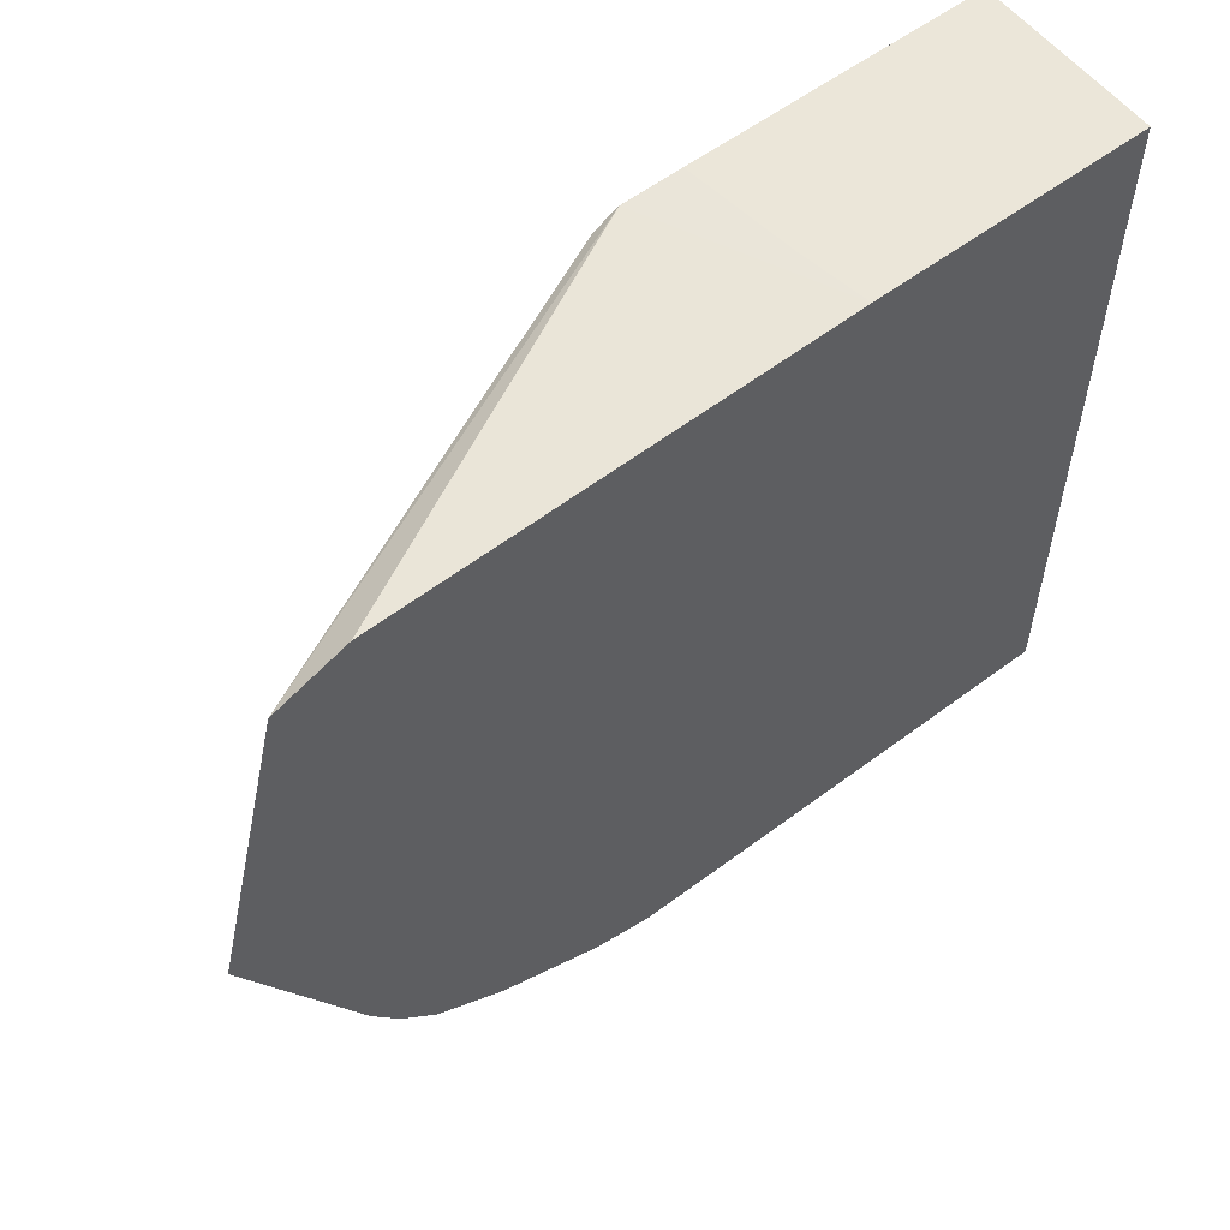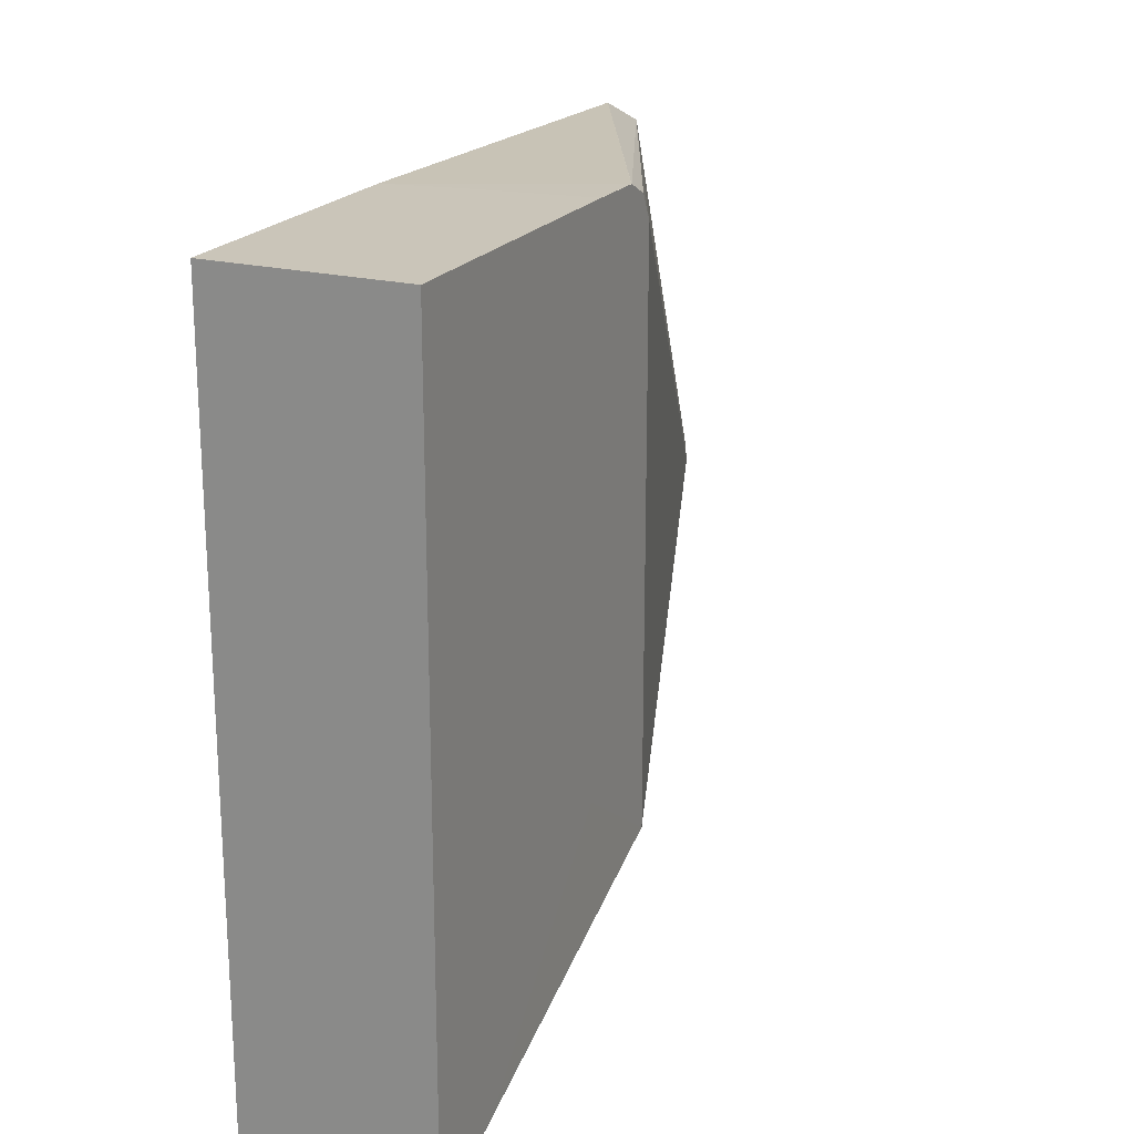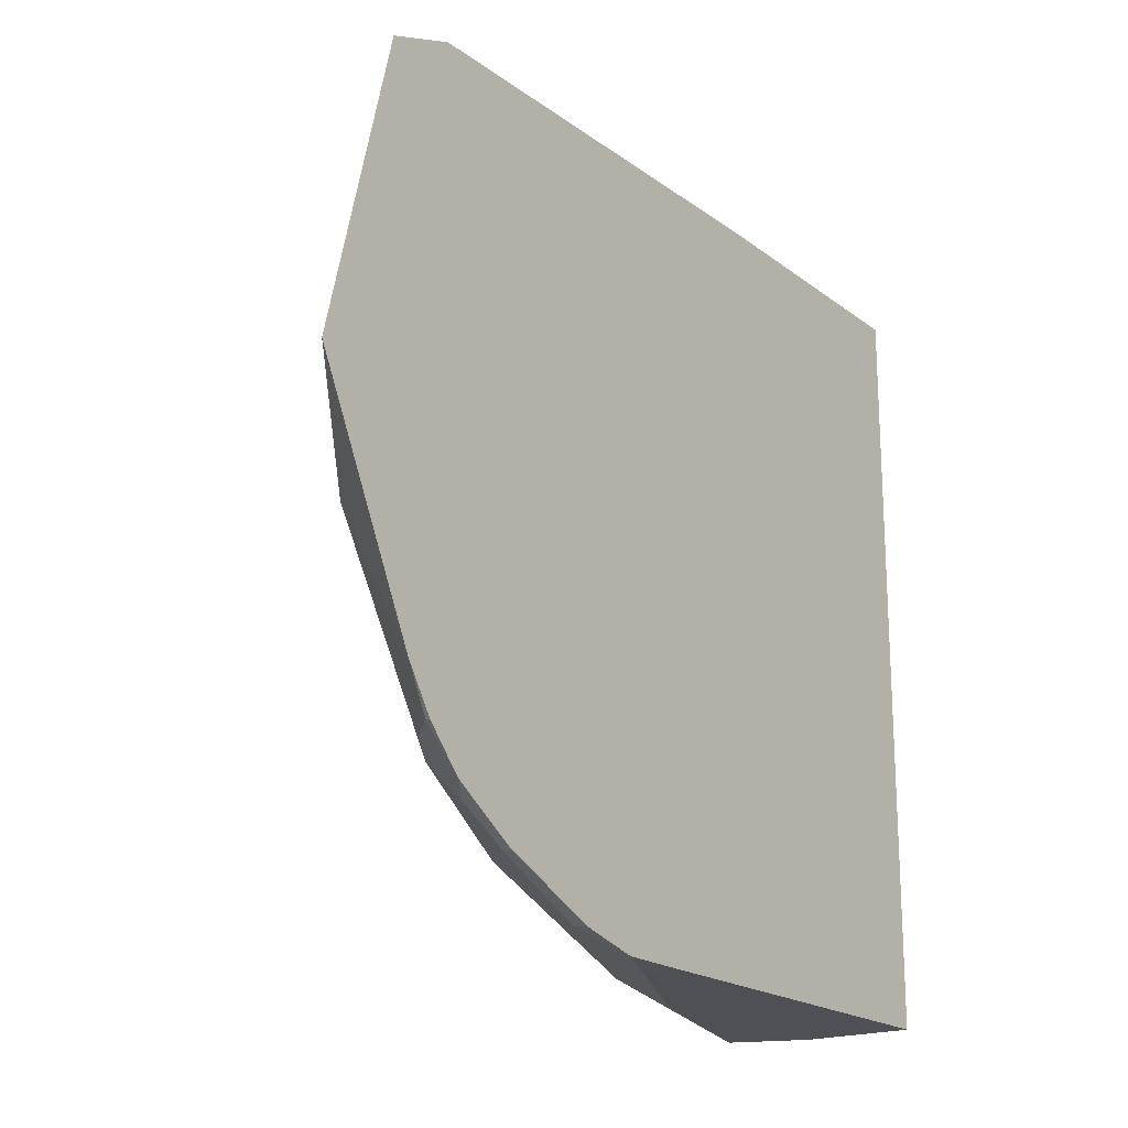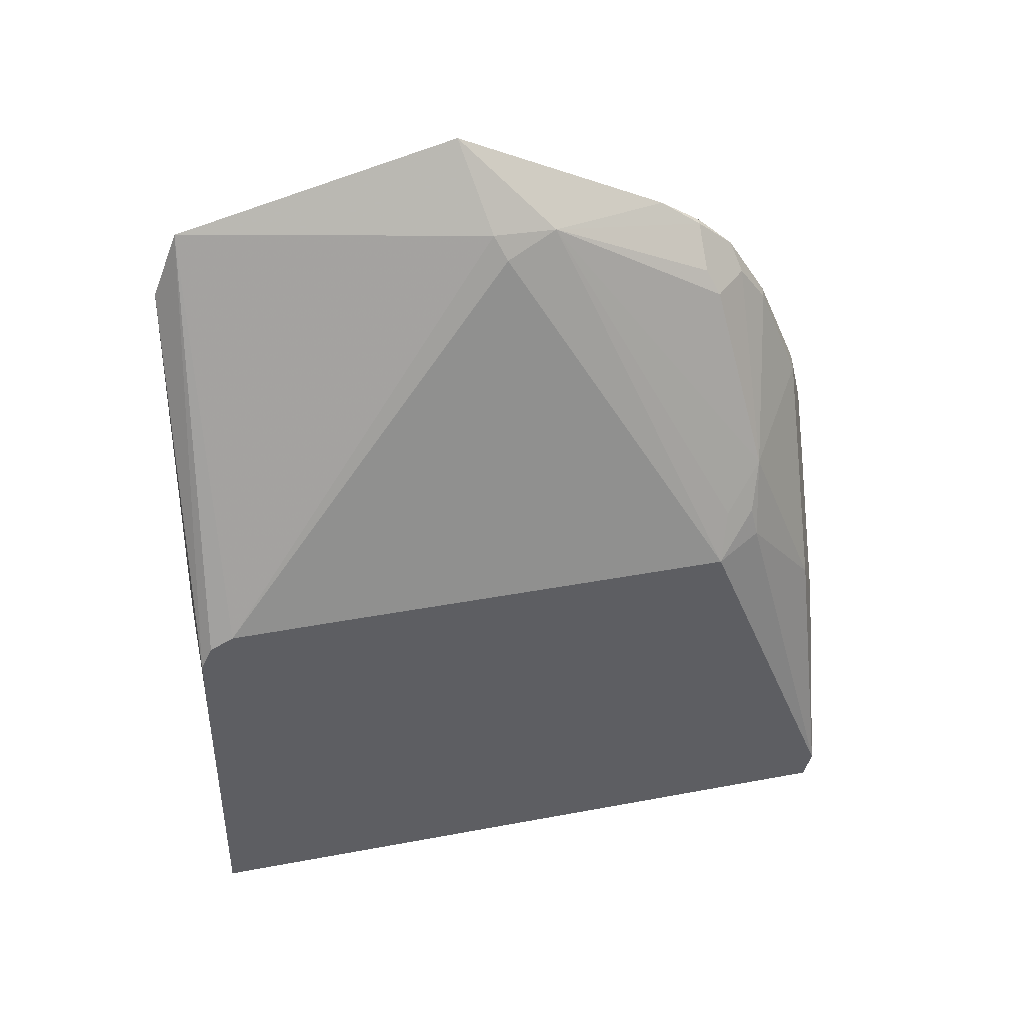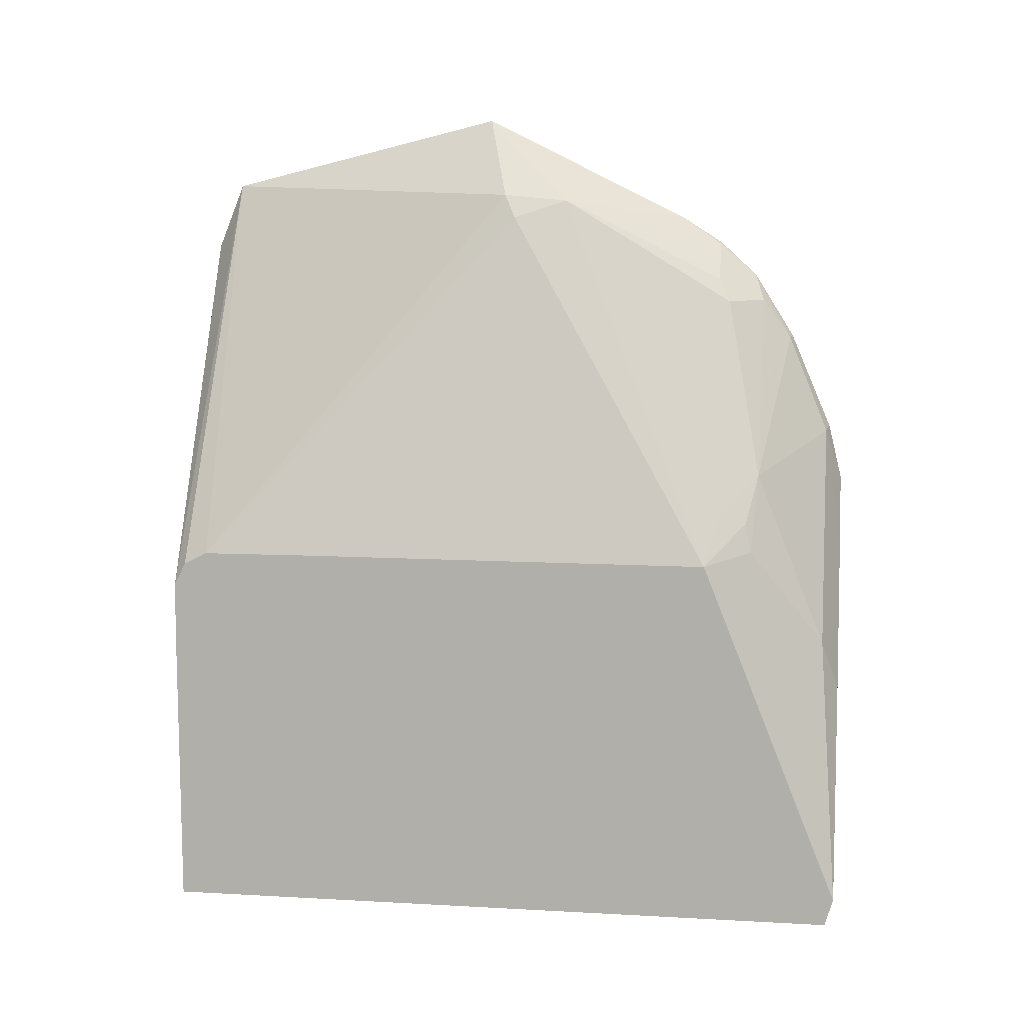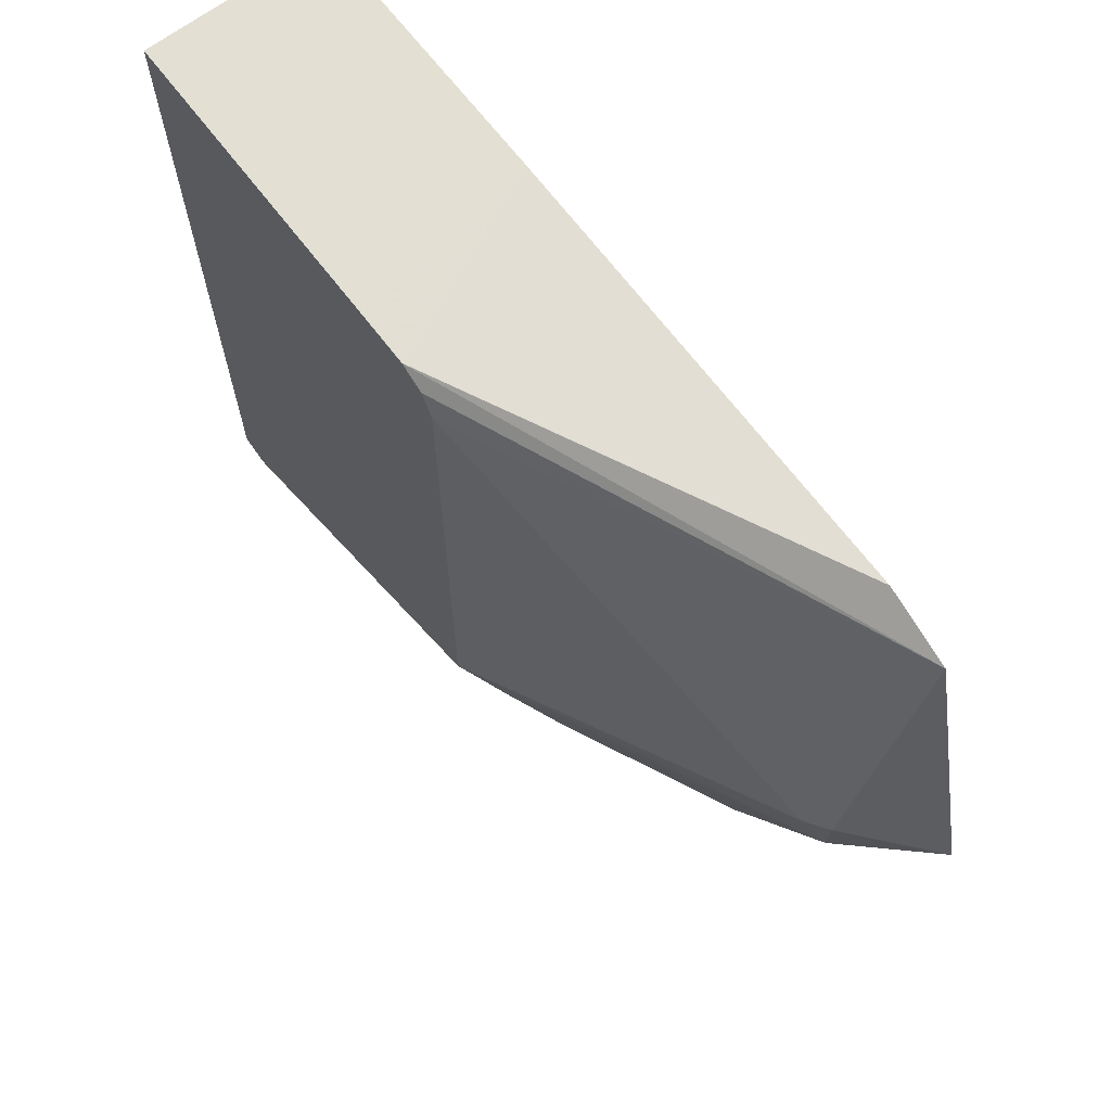
<metadata>
{"format":"obj","ext":"obj","renderer":"f3d","projection":"perspective","resolution":1024,"background":"white","views":[{"elev":57.1,"azim":52.0,"up":"+Y"},{"elev":20.7,"azim":-155.3,"up":"+Y"},{"elev":-19.4,"azim":35.8,"up":"+Y"},{"elev":41.8,"azim":-102.7,"up":"+Z"},{"elev":9.9,"azim":-81.9,"up":"+Z"},{"elev":66.9,"azim":-37.2,"up":"+Y"}]}
</metadata>
<code>
v 0.2481 -0.3145 0.1029
v 0.2481 -0.646 0.1029
v 0.1655 -0.3145 0.1029
v 0.2481 -0.3145 0.2267
v 0.1988 -0.646 0.1029
v 0.2481 -0.646 0.2816
v 0.1655 -0.6421 0.1029
v 0.1655 -0.3145 0.238
v 0.2156 -0.3145 0.2321
v 0.1657 -0.3148 0.2651
v 0.2481 -0.3189 0.4307
v 0.1657 -0.646 0.116
v 0.1655 -0.6458 0.1155
v 0.2481 -0.6459 0.2981
v 0.2319 -0.646 0.2816
v 0.1655 -0.3148 0.2651
v 0.2481 -0.3315 0.4622
v 0.1655 -0.646 0.116
v 0.1988 -0.646 0.2154
v 0.2481 -0.6458 0.3145
v 0.2402 -0.6377 0.3396
v 0.1905 -0.6377 0.2402
v 0.1655 -0.3203 0.2761
v 0.2209 -0.4749 0.4583
v 0.2481 -0.464 0.4953
v 0.1655 -0.3313 0.2816
v 0.1655 -0.6361 0.14
v 0.1767 -0.6018 0.2872
v 0.1657 -0.5798 0.2816
v 0.2481 -0.6417 0.3317
v 0.2481 -0.6393 0.3411
v 0.243 -0.6184 0.3865
v 0.1905 -0.6046 0.323
v 0.2153 -0.4804 0.4472
v 0.2236 -0.5052 0.4555
v 0.2481 -0.5636 0.4464
v 0.1655 -0.381 0.2819
v 0.1655 -0.6296 0.1489
v 0.1795 -0.5991 0.3009
v 0.1767 -0.5853 0.3037
v 0.1655 -0.3812 0.2819
v 0.1655 -0.5464 0.2317
v 0.2481 -0.6194 0.3875
v 0.2481 -0.6003 0.418
v 0.2402 -0.6046 0.4058
v 0.2236 -0.588 0.4058
v 0.2457 -0.5825 0.4334
v 0.2291 -0.5825 0.4169
v 0.2481 -0.5802 0.4358
v 0.2481 -0.583 0.4339
f 26 37 34
f 27 29 38
f 25 35 36
f 24 26 34
f 24 35 25
f 24 34 35
f 22 33 28
f 21 33 22
f 21 32 33
f 18 19 22
f 21 30 31
f 20 30 21
f 18 29 27
f 18 28 29
f 18 22 28
f 17 26 24
f 17 23 26
f 17 24 25
f 28 33 39
f 16 23 17
f 21 31 32
f 28 39 29
f 35 47 36
f 29 33 40
f 15 22 19
f 47 50 49
f 45 48 46
f 44 47 48
f 44 50 47
f 44 48 45
f 36 47 49
f 35 48 47
f 35 46 48
f 34 37 41
f 29 39 33
f 33 35 40
f 33 45 46
f 32 45 33
f 32 44 45
f 32 43 44
f 31 43 32
f 29 42 38
f 29 41 42
f 29 34 41
f 29 35 34
f 29 40 35
f 33 46 35
f 15 21 22
f 3 16 8
f 14 20 15
f 1 6 2
f 1 14 6
f 1 20 14
f 1 30 20
f 1 31 30
f 1 43 31
f 1 44 43
f 1 50 44
f 1 49 50
f 2 6 15
f 1 36 49
f 1 17 25
f 1 11 17
f 1 4 11
f 1 9 4
f 1 8 9
f 1 3 8
f 1 7 3
f 15 20 21
f 1 2 5
f 1 25 36
f 2 15 19
f 1 5 7
f 2 12 5
f 2 19 12
f 12 18 13
f 11 16 17
f 10 16 11
f 8 10 9
f 8 16 10
f 6 14 15
f 5 13 7
f 5 12 13
f 4 10 11
f 12 19 18
f 3 23 16
f 4 9 10
f 3 13 18
f 3 18 27
f 3 27 38
f 3 7 13
f 3 42 41
f 3 41 37
f 3 37 26
f 3 26 23
f 3 38 42

</code>
